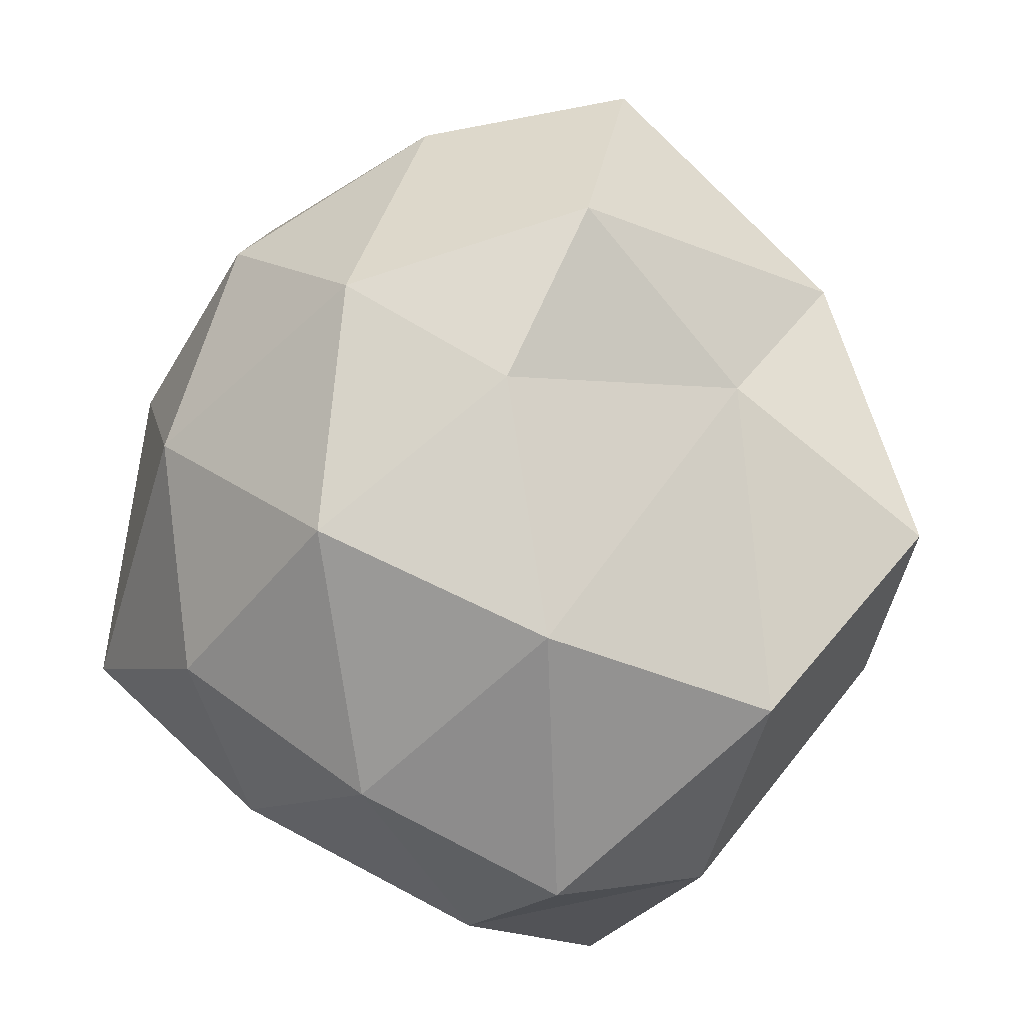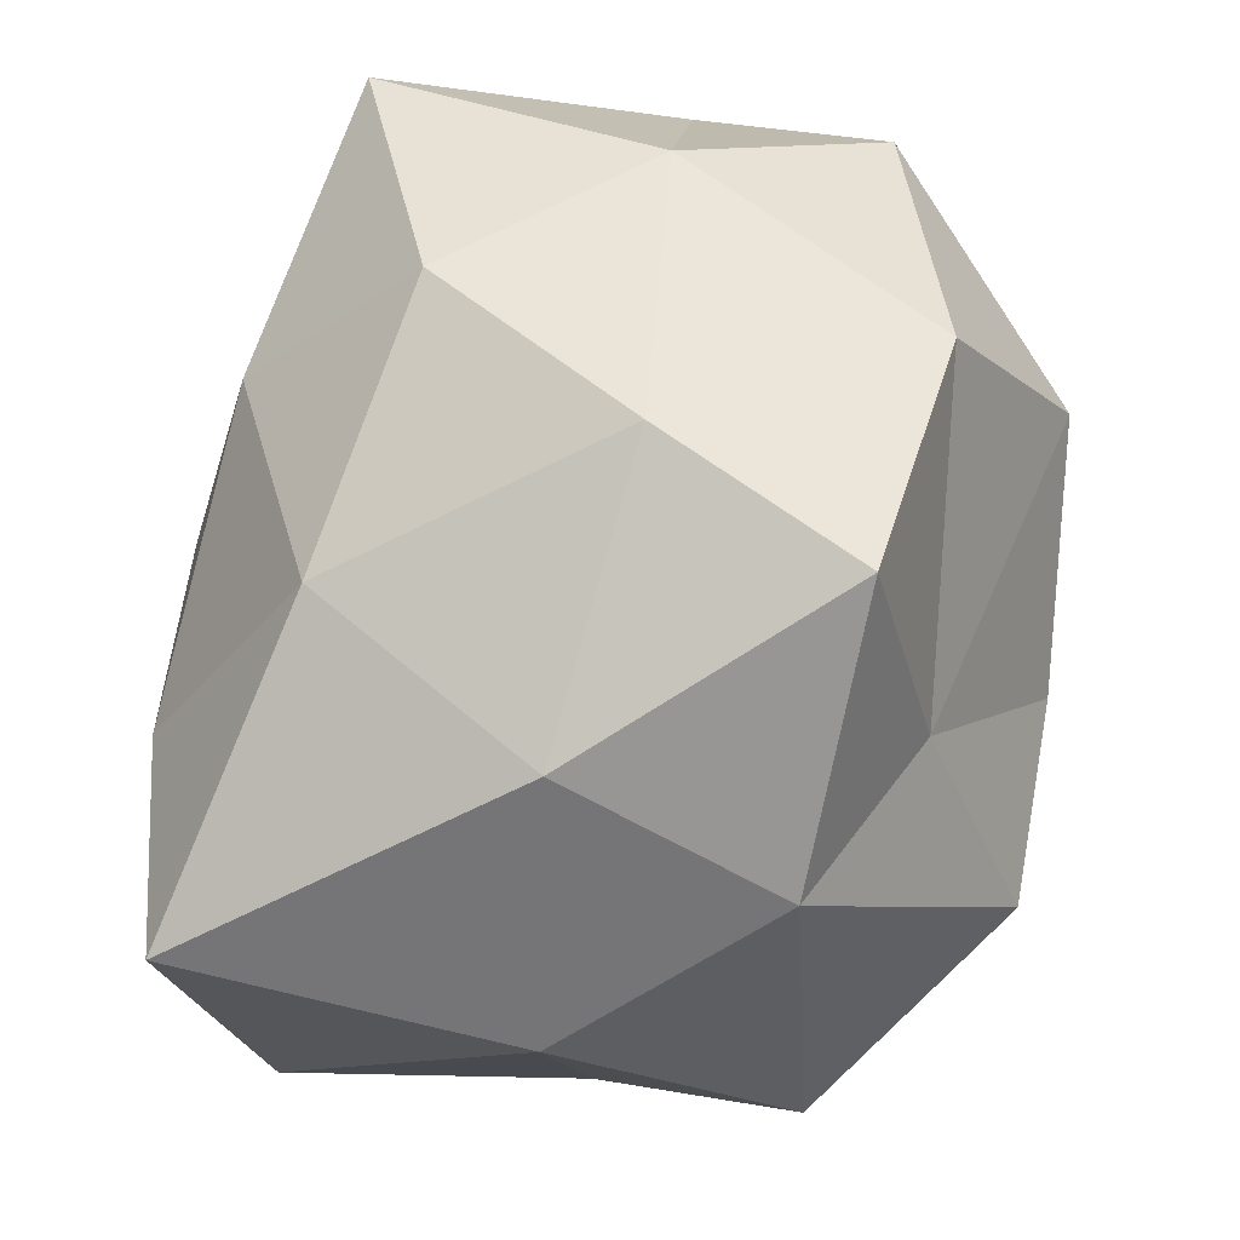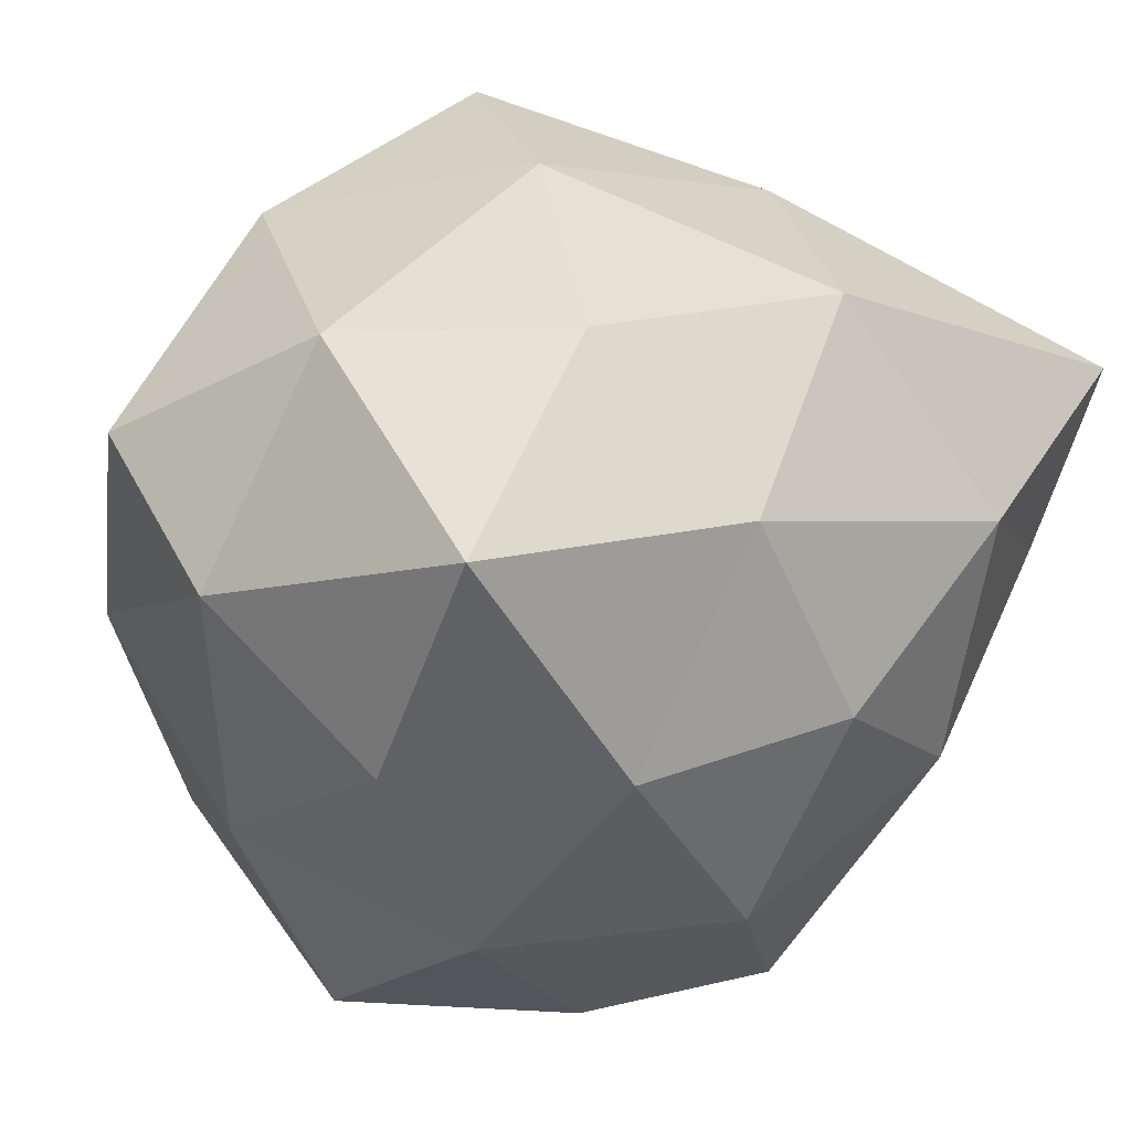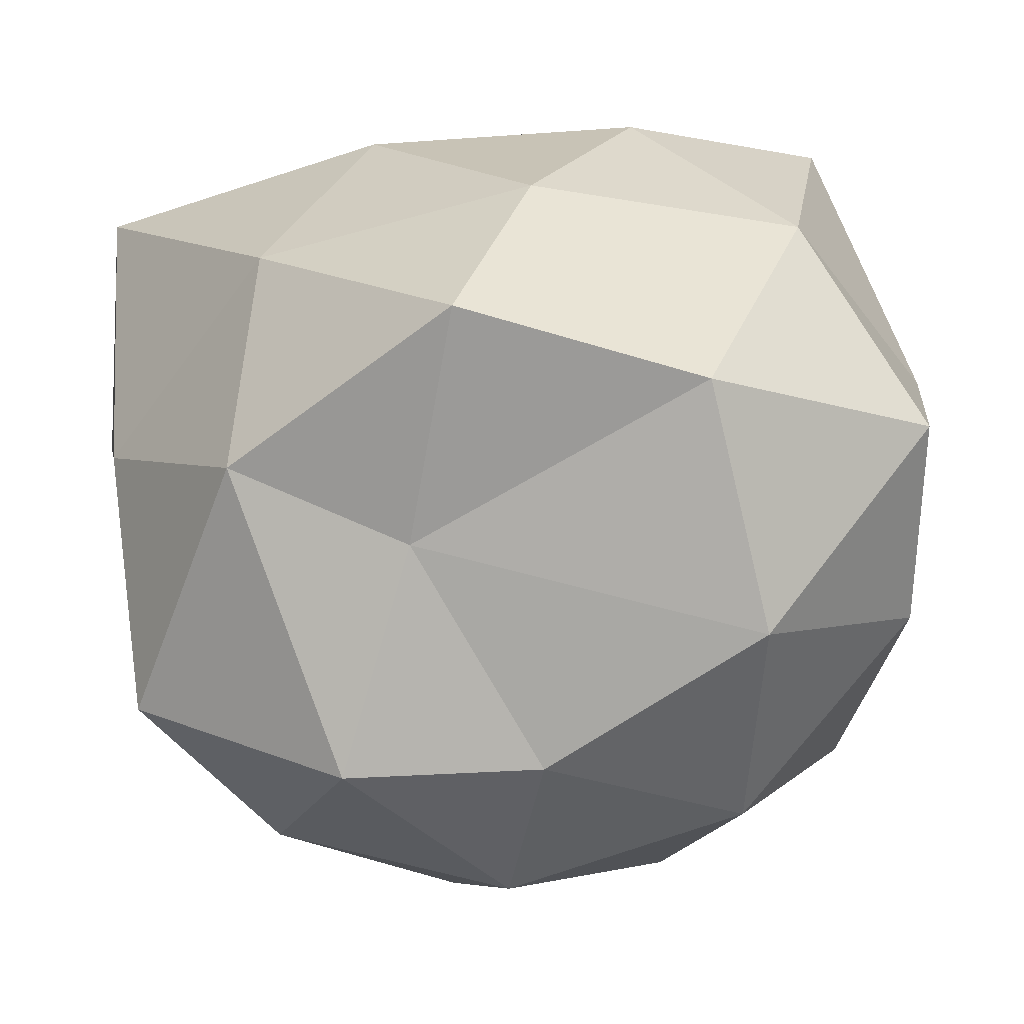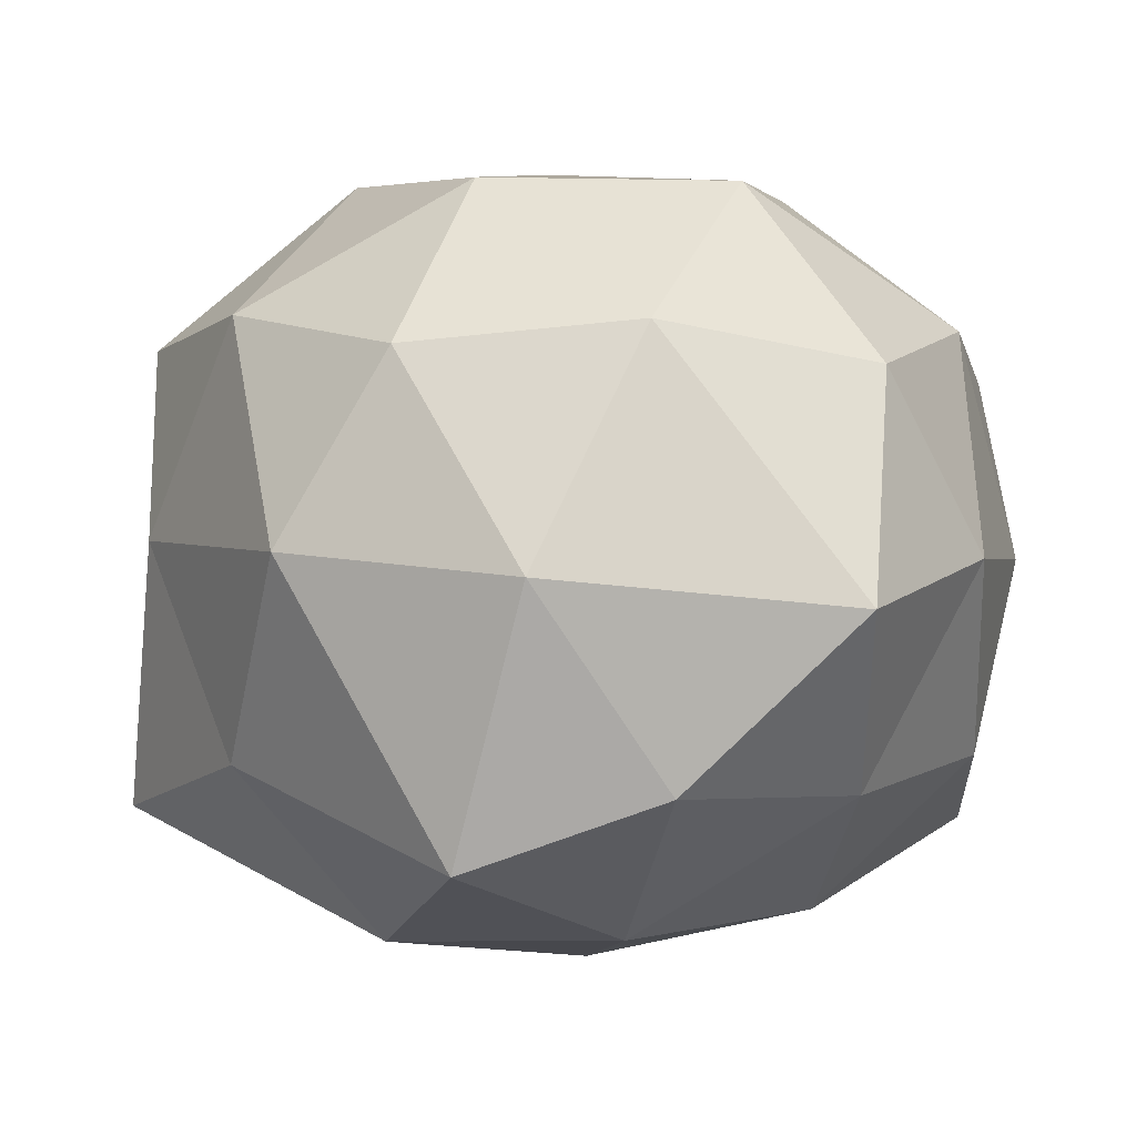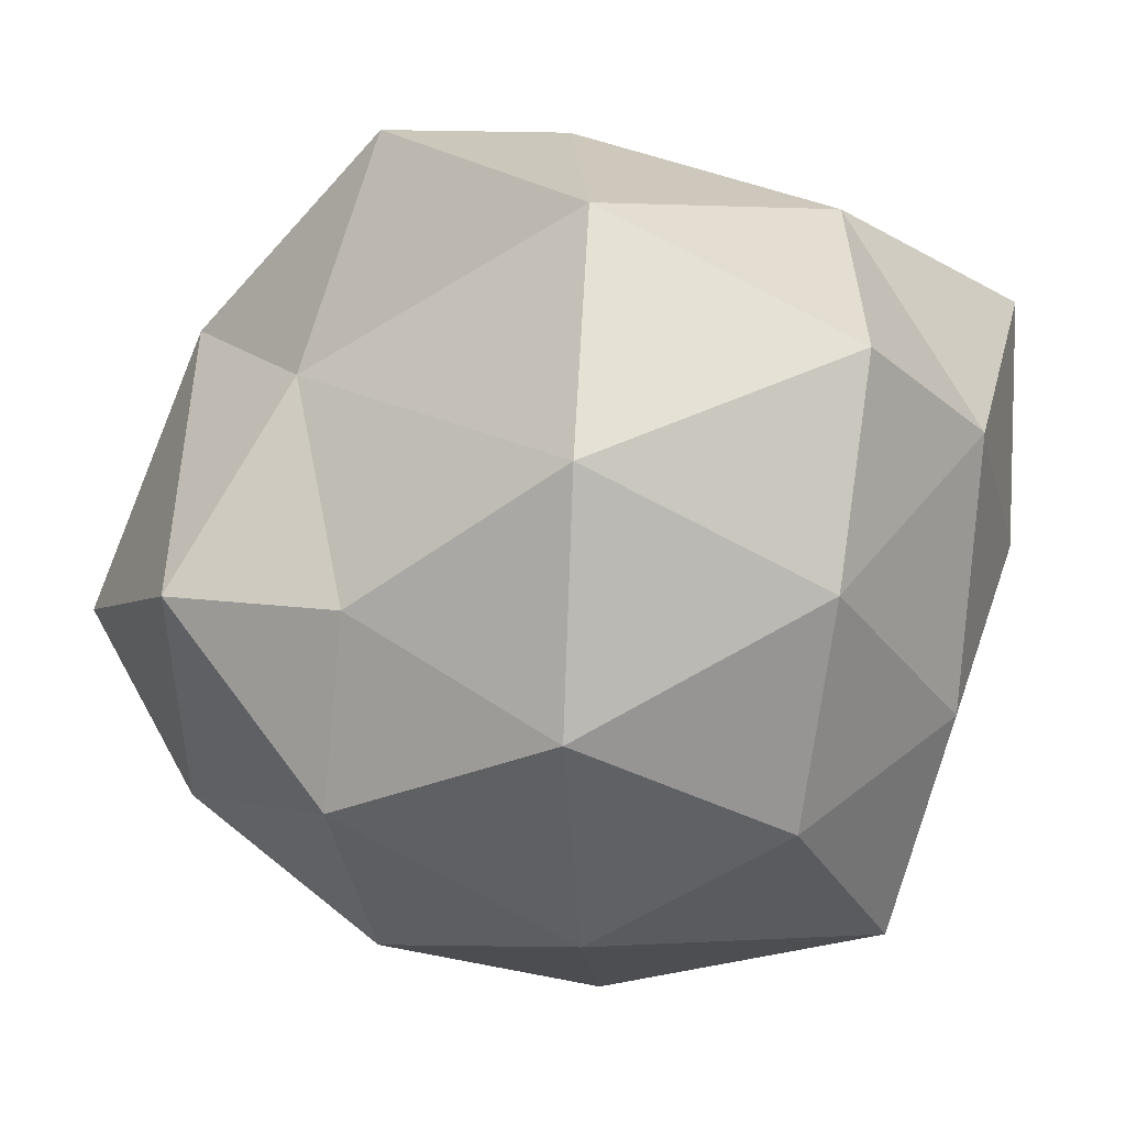
<metadata>
{"format":"obj","ext":"obj","renderer":"f3d","projection":"perspective","resolution":1024,"background":"white","views":[{"elev":73.6,"azim":-66.9,"up":"+Y"},{"elev":70.3,"azim":97.8,"up":"+Z"},{"elev":29.3,"azim":-44.1,"up":"+Z"},{"elev":38.3,"azim":172.8,"up":"+Z"},{"elev":1.8,"azim":-169.2,"up":"+Y"},{"elev":4.9,"azim":-152.8,"up":"+Z"}]}
</metadata>
<code>
o Icosphere
v -0.00456 -1.961 0.01145
v 2.018 -1.671 0.892
v -0.6355 -0.9691 1.711
v -1.832 -0.9691 0.06404
v -0.6997 -1.002 -1.738
v 1.383 -0.9548 -1.177
v 0.4697 0.8916 1.953
v -1.804 0.7874 1.008
v -1.503 0.8072 -1.045
v 0.5111 0.8818 -1.702
v 2.038 0.9256 -0.2429
v 0.162 1.748 -0.0849
v -0.3751 -1.709 1.007
v 1.024 -1.882 0.5454
v 0.6508 -1.236 1.551
v 2.16 -1.255 -0.2791
v 0.816 -1.812 -0.6354
v -1.078 -1.709 0.03864
v -1.701 -1.397 1.203
v -0.3622 -1.713 -1.002
v -1.394 -1.053 -0.9841
v 0.233 -1.337 -1.81
v 2.082 -0.1496 0.4839
v 1.925 0.02881 -0.7026
v -0.001014 -0.02515 1.981
v 1.283 -0.2261 1.555
v -2.003 -0.07467 0.6285
v -1.317 -0.09265 1.608
v -1.513 -0.2155 -1.664
v -1.903 -0.03539 -0.6144
v 1 0.01056 -1.819
v -0.13 -0.08105 -2.03
v 1.513 0.7761 1.068
v -0.6653 1.1 1.606
v -1.757 0.9965 -0.002811
v -0.5706 0.9825 -1.582
v 1.403 1.047 -1.06
v 0.7136 1.21 0.8784
v 1.096 1.705 -0.07058
v -0.8781 1.663 0.5567
v -0.8235 1.647 -0.5983
v 0.3145 1.647 -0.968
f 1 14 13
f 2 14 16
f 1 13 18
f 1 18 20
f 1 20 17
f 2 16 23
f 3 15 25
f 4 19 27
f 5 21 29
f 6 22 31
f 2 23 26
f 3 25 28
f 4 27 30
f 5 29 32
f 6 31 24
f 7 33 38
f 8 34 40
f 9 35 41
f 10 36 42
f 11 37 39
f 39 42 12
f 39 37 42
f 37 10 42
f 42 41 12
f 42 36 41
f 36 9 41
f 41 40 12
f 41 35 40
f 35 8 40
f 40 38 12
f 40 34 38
f 34 7 38
f 38 39 12
f 38 33 39
f 33 11 39
f 24 37 11
f 24 31 37
f 31 10 37
f 32 36 10
f 32 29 36
f 29 9 36
f 30 35 9
f 30 27 35
f 27 8 35
f 28 34 8
f 28 25 34
f 25 7 34
f 26 33 7
f 26 23 33
f 23 11 33
f 31 32 10
f 31 22 32
f 22 5 32
f 29 30 9
f 29 21 30
f 21 4 30
f 27 28 8
f 27 19 28
f 19 3 28
f 25 26 7
f 25 15 26
f 15 2 26
f 23 24 11
f 23 16 24
f 16 6 24
f 17 22 6
f 17 20 22
f 20 5 22
f 20 21 5
f 20 18 21
f 18 4 21
f 18 19 4
f 18 13 19
f 13 3 19
f 16 17 6
f 16 14 17
f 14 1 17
f 13 15 3
f 13 14 15
f 14 2 15

</code>
